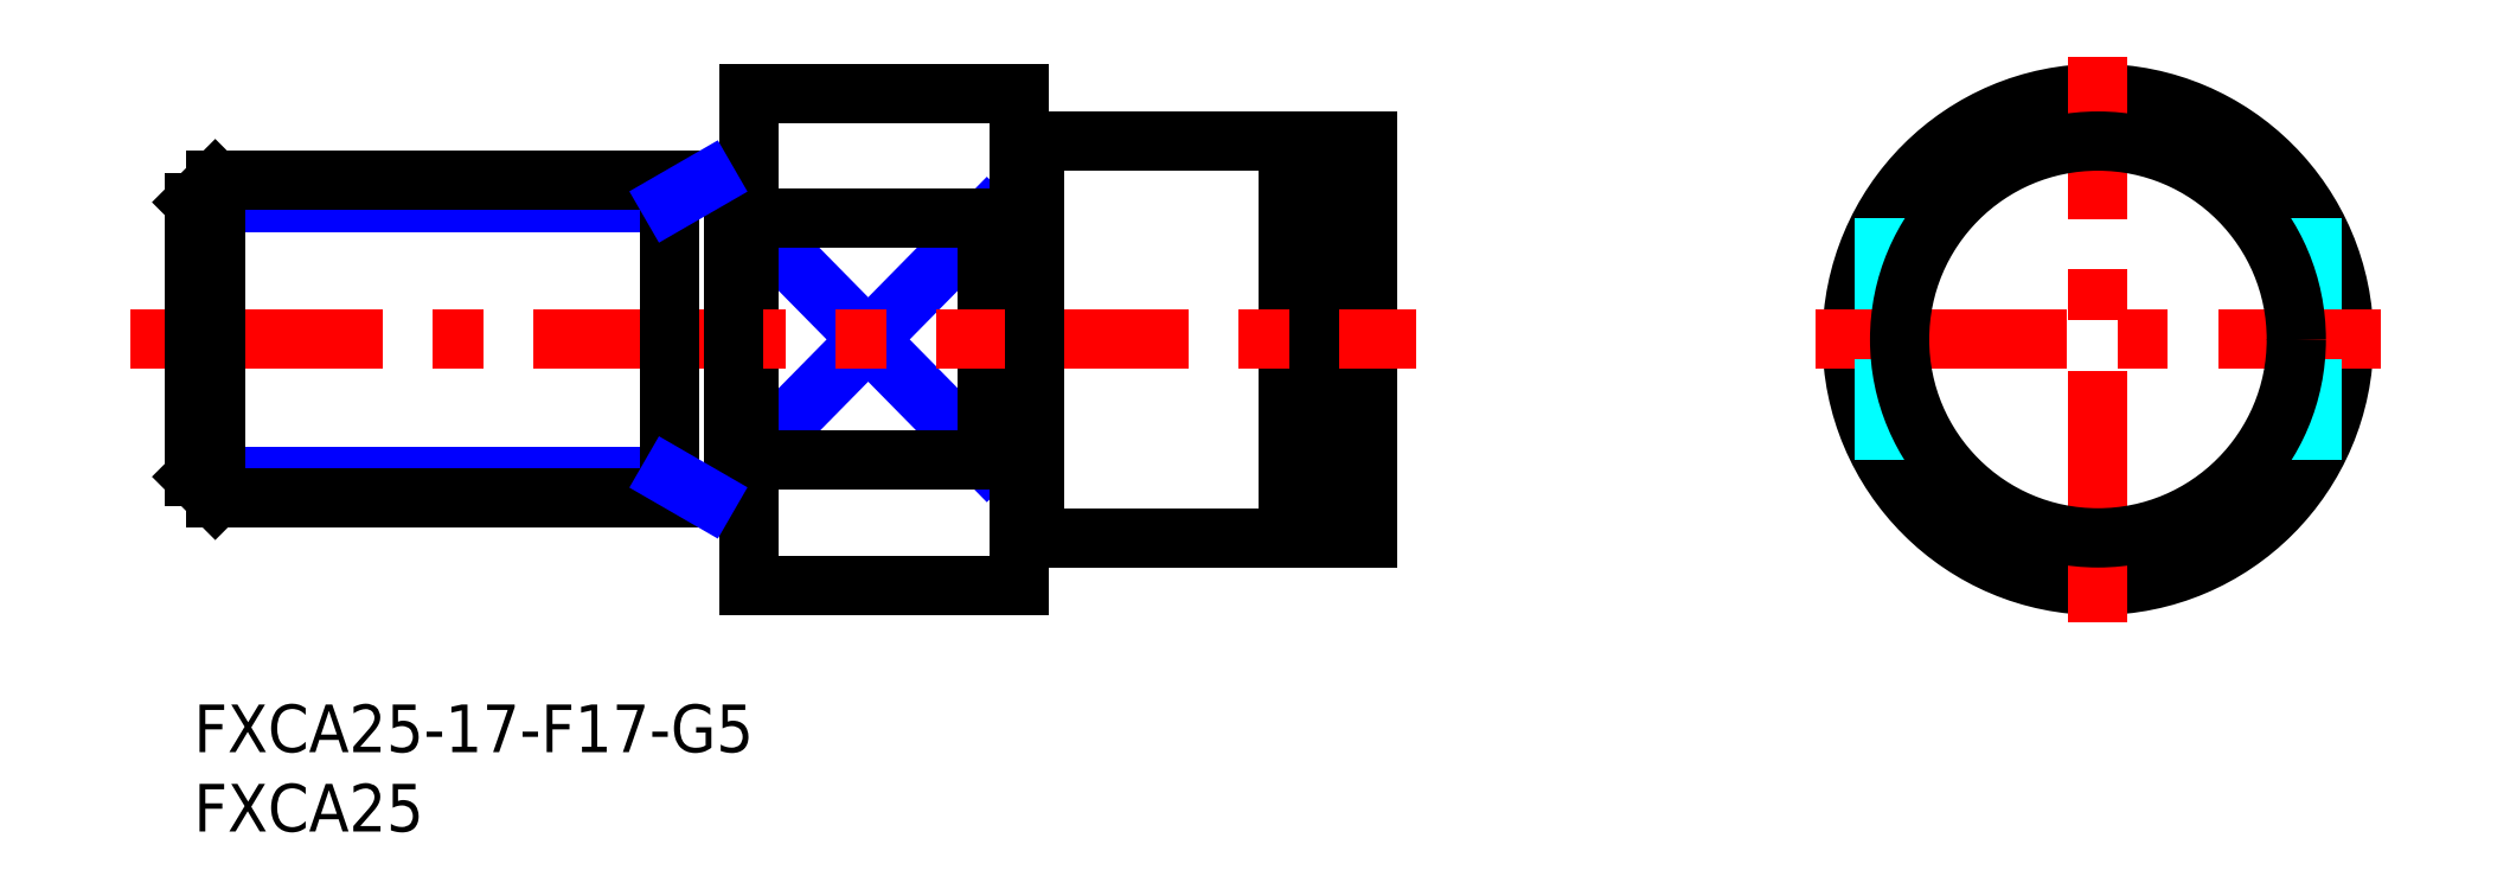
<metadata>
{"format":"dxf","ext":"dxf","renderer":"ezdxf+matplotlib","layout":"modelspace","background":"white","min_lineweight":24,"dpi":150}
</metadata>
<code>
0
SECTION
2
ENTITIES
0
INSERT
8
MSM_CONTINUOUS
2
*U5
10
0
20
0
30
0
0
INSERT
8
MSM_CONTINUOUS
2
*U6
10
0
20
0
30
0
0
LINE
8
MSM_NARROW
10
35
20
30.62
30
0
11
50
21
15.38
31
0
0
LINE
8
MSM_NARROW
10
35
20
15.38
30
0
11
50
21
30.62
31
0
0
LINE
8
MSM_CONTINUOUS
10
35
20
38.5
30
0
11
35
21
7.5
31
0
0
CIRCLE
8
MSM_CONTINUOUS
10
120
20
23
30
0
40
15.5
0
LINE
8
MSM_CENTER
10
120
20
5.175
30
0
11
120
21
40.82
31
0
0
LINE
8
MSM_CONTINUOUS
10
53
20
35.5
30
0
11
69
21
35.5
31
0
0
LINE
8
MSM_CONTINUOUS
10
53
20
10.5
30
0
11
69
21
10.5
31
0
0
LINE
8
MSM_CONTINUOUS
10
50
20
30.62
30
0
11
50
21
15.38
31
0
0
LINE
8
MSM_CENTER
10
102.2
20
23
30
0
11
137.8
21
23
31
0
0
LINE
8
MSM_DASHED
10
133.5
20
15.38
30
0
11
133.5
21
30.62
31
0
0
LINE
8
MSM_DASHED
10
106.5
20
15.38
30
0
11
106.5
21
30.62
31
0
0
LINE
8
MSM_CONTINUOUS
10
35
20
38.5
30
0
11
52
21
38.5
31
0
0
LINE
8
MSM_CONTINUOUS
10
35
20
7.5
30
0
11
52
21
7.5
31
0
0
LINE
8
MSM_CONTINUOUS
10
50
20
30.62
30
0
11
35
21
30.62
31
0
0
LINE
8
MSM_CONTINUOUS
10
50
20
15.38
30
0
11
35
21
15.38
31
0
0
LINE
8
MSM_CONTINUOUS
10
52
20
38.5
30
0
11
52
21
7.5
31
0
0
LINE
8
MSM_CONTINUOUS
10
69
20
35.5
30
0
11
69
21
10.5
31
0
0
LINE
8
MSM_CONTINUOUS
10
74
20
35.5
30
0
11
74
21
10.5
31
0
0
LINE
8
MSM_CONTINUOUS
10
70.35
20
35.5
30
0
11
70.35
21
10.5
31
0
0
LINE
8
MSM_CENTER
10
-4
20
23
30
0
11
77
21
23
31
0
0
LINE
8
MSM_CONTINUOUS
10
70.35
20
35.5
30
0
11
74
21
35.5
31
0
0
LINE
8
MSM_CONTINUOUS
10
70.35
20
10.5
30
0
11
74
21
10.5
31
0
0
LINE
8
MSM_CONTINUOUS
10
34
20
33
30
0
11
34
21
13
31
0
0
LINE
8
MSM_CONTINUOUS
10
53
20
35.5
30
0
11
53
21
10.5
31
0
0
LINE
8
MSM_CONTINUOUS
10
52
20
35.4
30
0
11
53
21
35.4
31
0
0
LINE
8
MSM_CONTINUOUS
10
52
20
10.6
30
0
11
53
21
10.6
31
0
0
LINE
8
MSM_CONTINUOUS
10
35
20
13.1
30
0
11
34
21
13.1
31
0
0
LINE
8
MSM_CONTINUOUS
10
35
20
32.9
30
0
11
34
21
32.9
31
0
0
CIRCLE
8
MSM_CONTINUOUS
10
120
20
23
30
0
40
12.5
0
LINE
8
MSM_NARROW
10
30
20
14.35
30
0
11
-1.368e-13
21
14.35
31
0
0
LINE
8
MSM_NARROW
10
30
20
31.65
30
0
11
-1.297e-13
21
31.65
31
0
0
LINE
8
MSM_CONTINUOUS
10
34
20
33
30
0
11
1.353
21
33
31
0
0
LINE
8
MSM_CONTINUOUS
10
34
20
13
30
0
11
1.353
21
13
31
0
0
LINE
8
MSM_CONTINUOUS
10
-1.297e-13
20
31.65
30
0
11
-1.368e-13
21
14.35
31
0
0
LINE
8
MSM_CONTINUOUS
10
-1.368e-13
20
14.35
30
0
11
1.353
21
13
31
0
0
LINE
8
MSM_CONTINUOUS
10
1.353
20
13
30
0
11
1.353
21
33
31
0
0
LINE
8
MSM_CONTINUOUS
10
1.353
20
33
30
0
11
-1.297e-13
21
31.65
31
0
0
LINE
8
MSM_CONTINUOUS
10
30
20
33
30
0
11
30
21
13
31
0
0
LINE
8
MSM_NARROW
10
30
20
31.65
30
0
11
32.34
21
33
31
0
0
LINE
8
MSM_NARROW
10
30
20
14.35
30
0
11
32.34
21
13
31
0
0
LINE
8
MSM_CONTINUOUS
10
69
20
34.95
30
0
11
70.35
21
34.95
31
0
0
LINE
8
MSM_CONTINUOUS
10
69
20
11.05
30
0
11
70.35
21
11.05
31
0
0
ENDSEC
0
EOF

</code>
